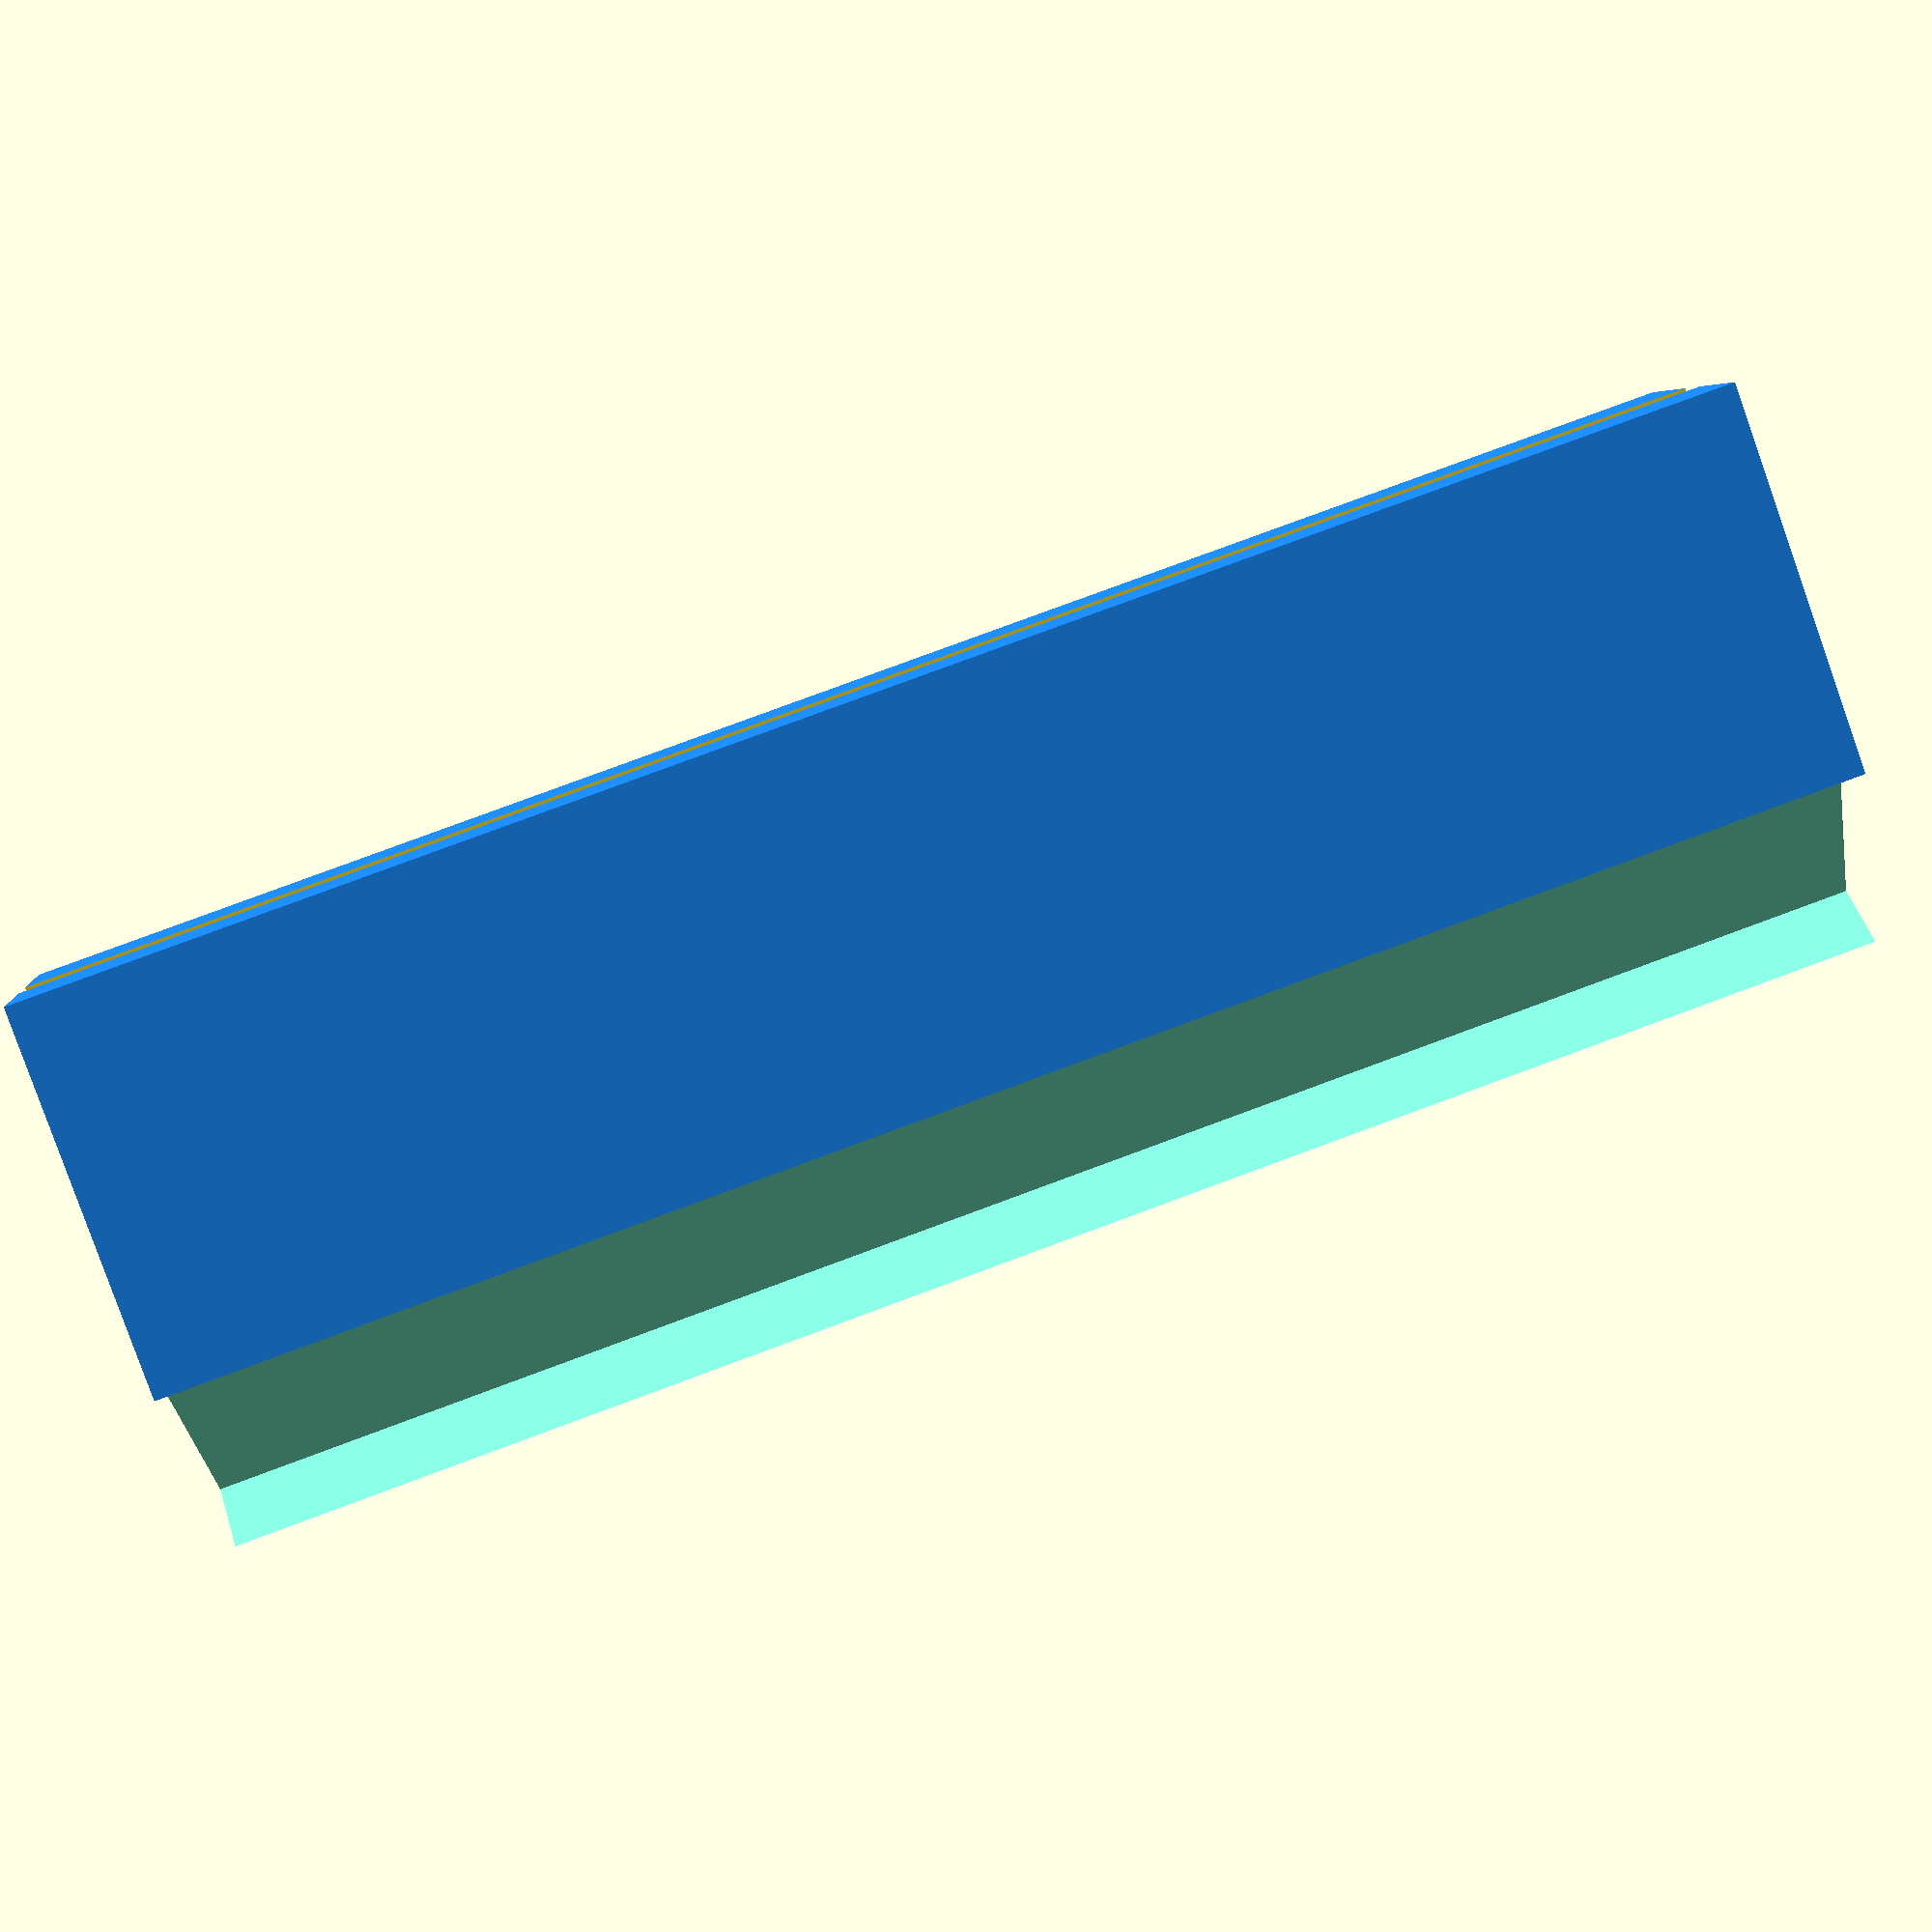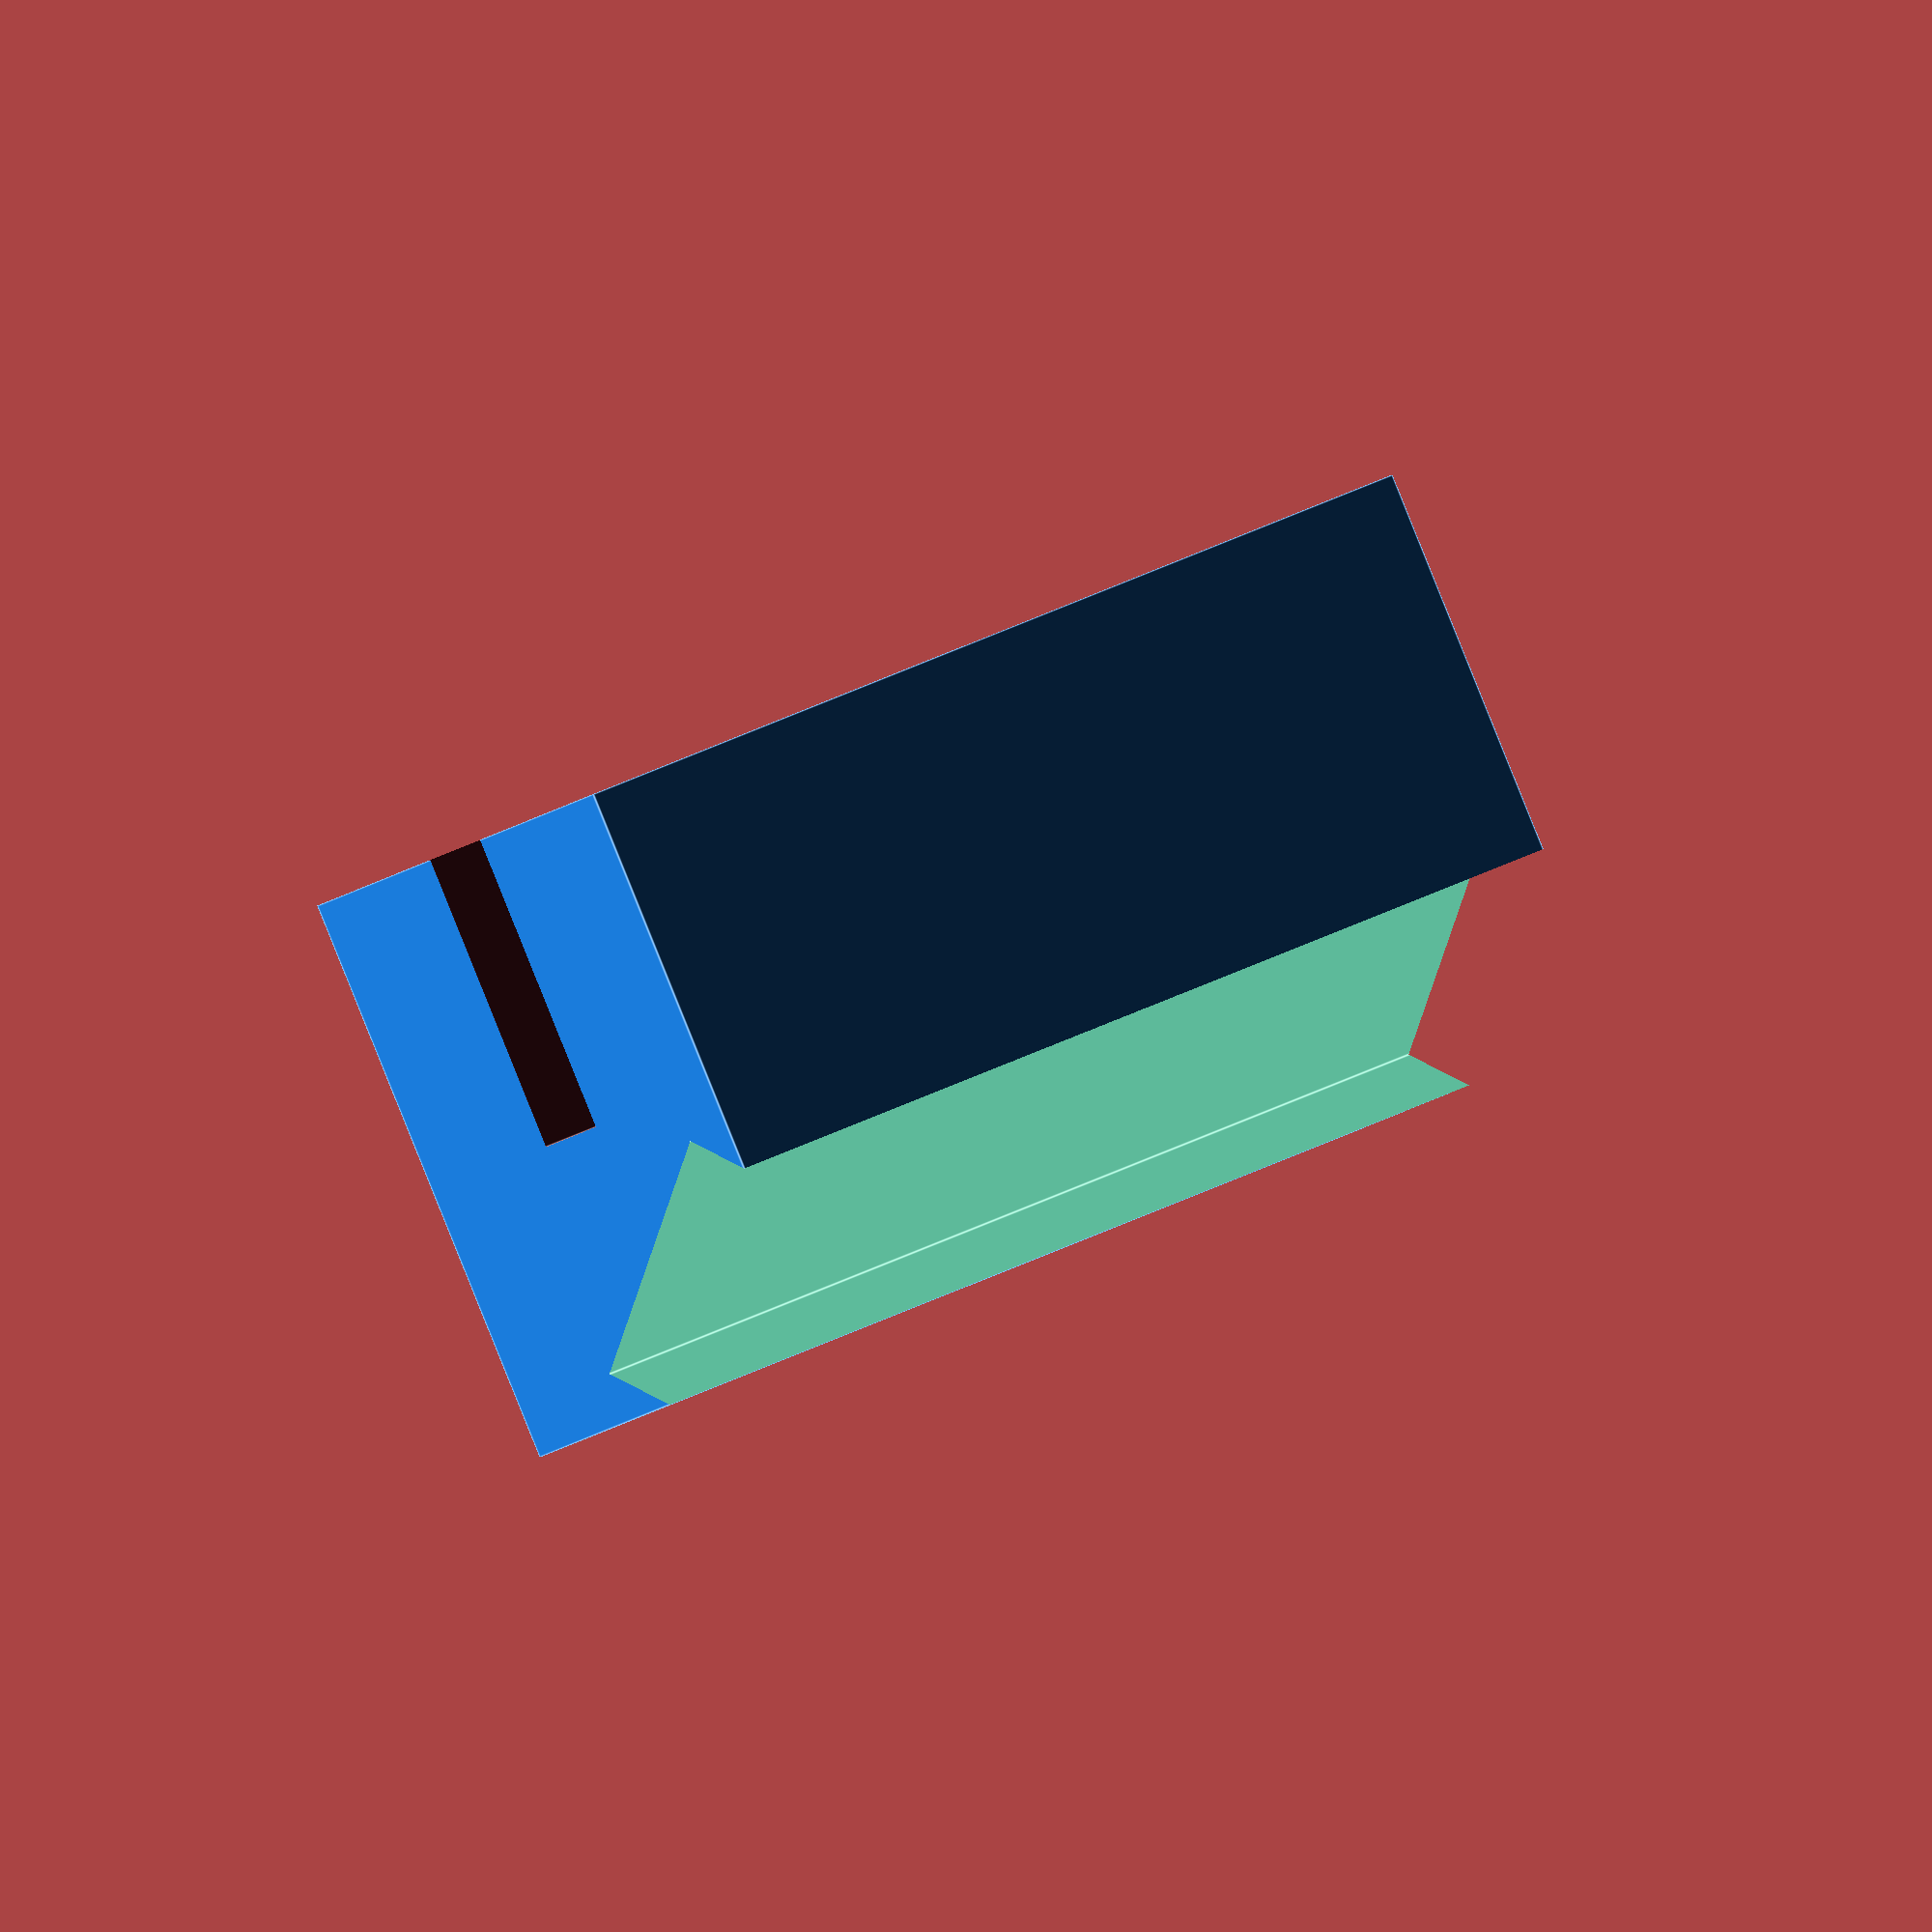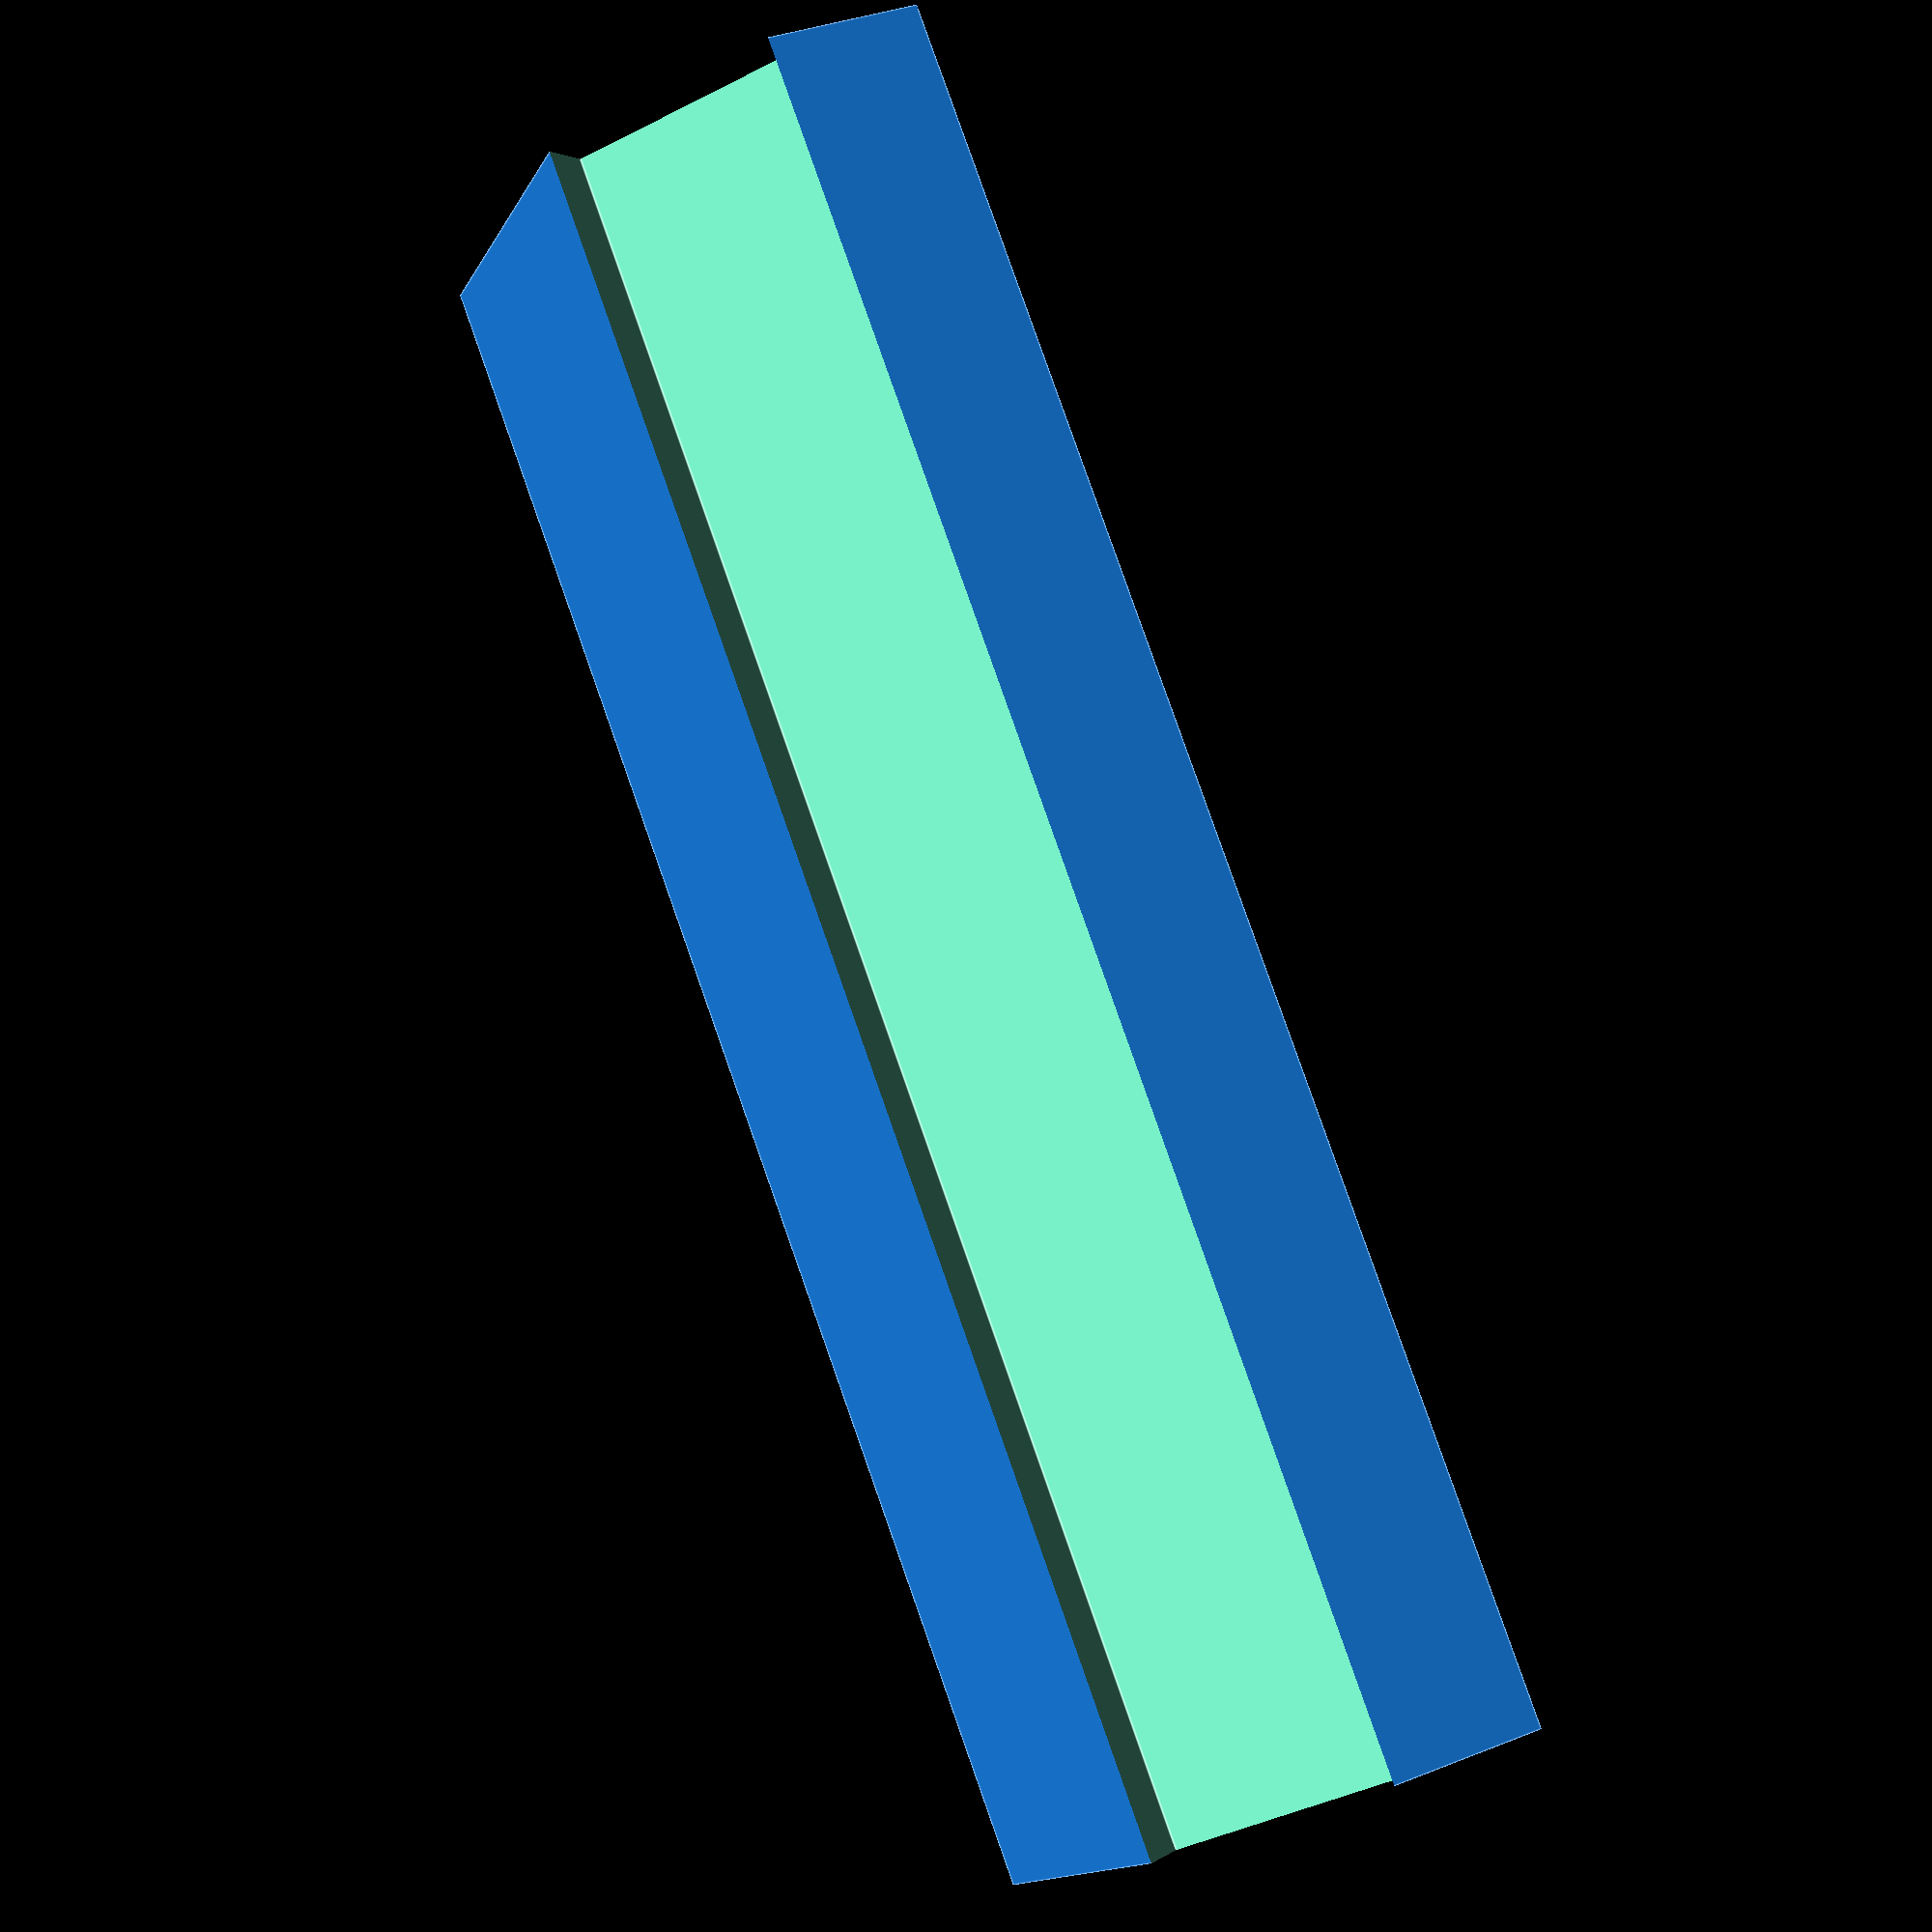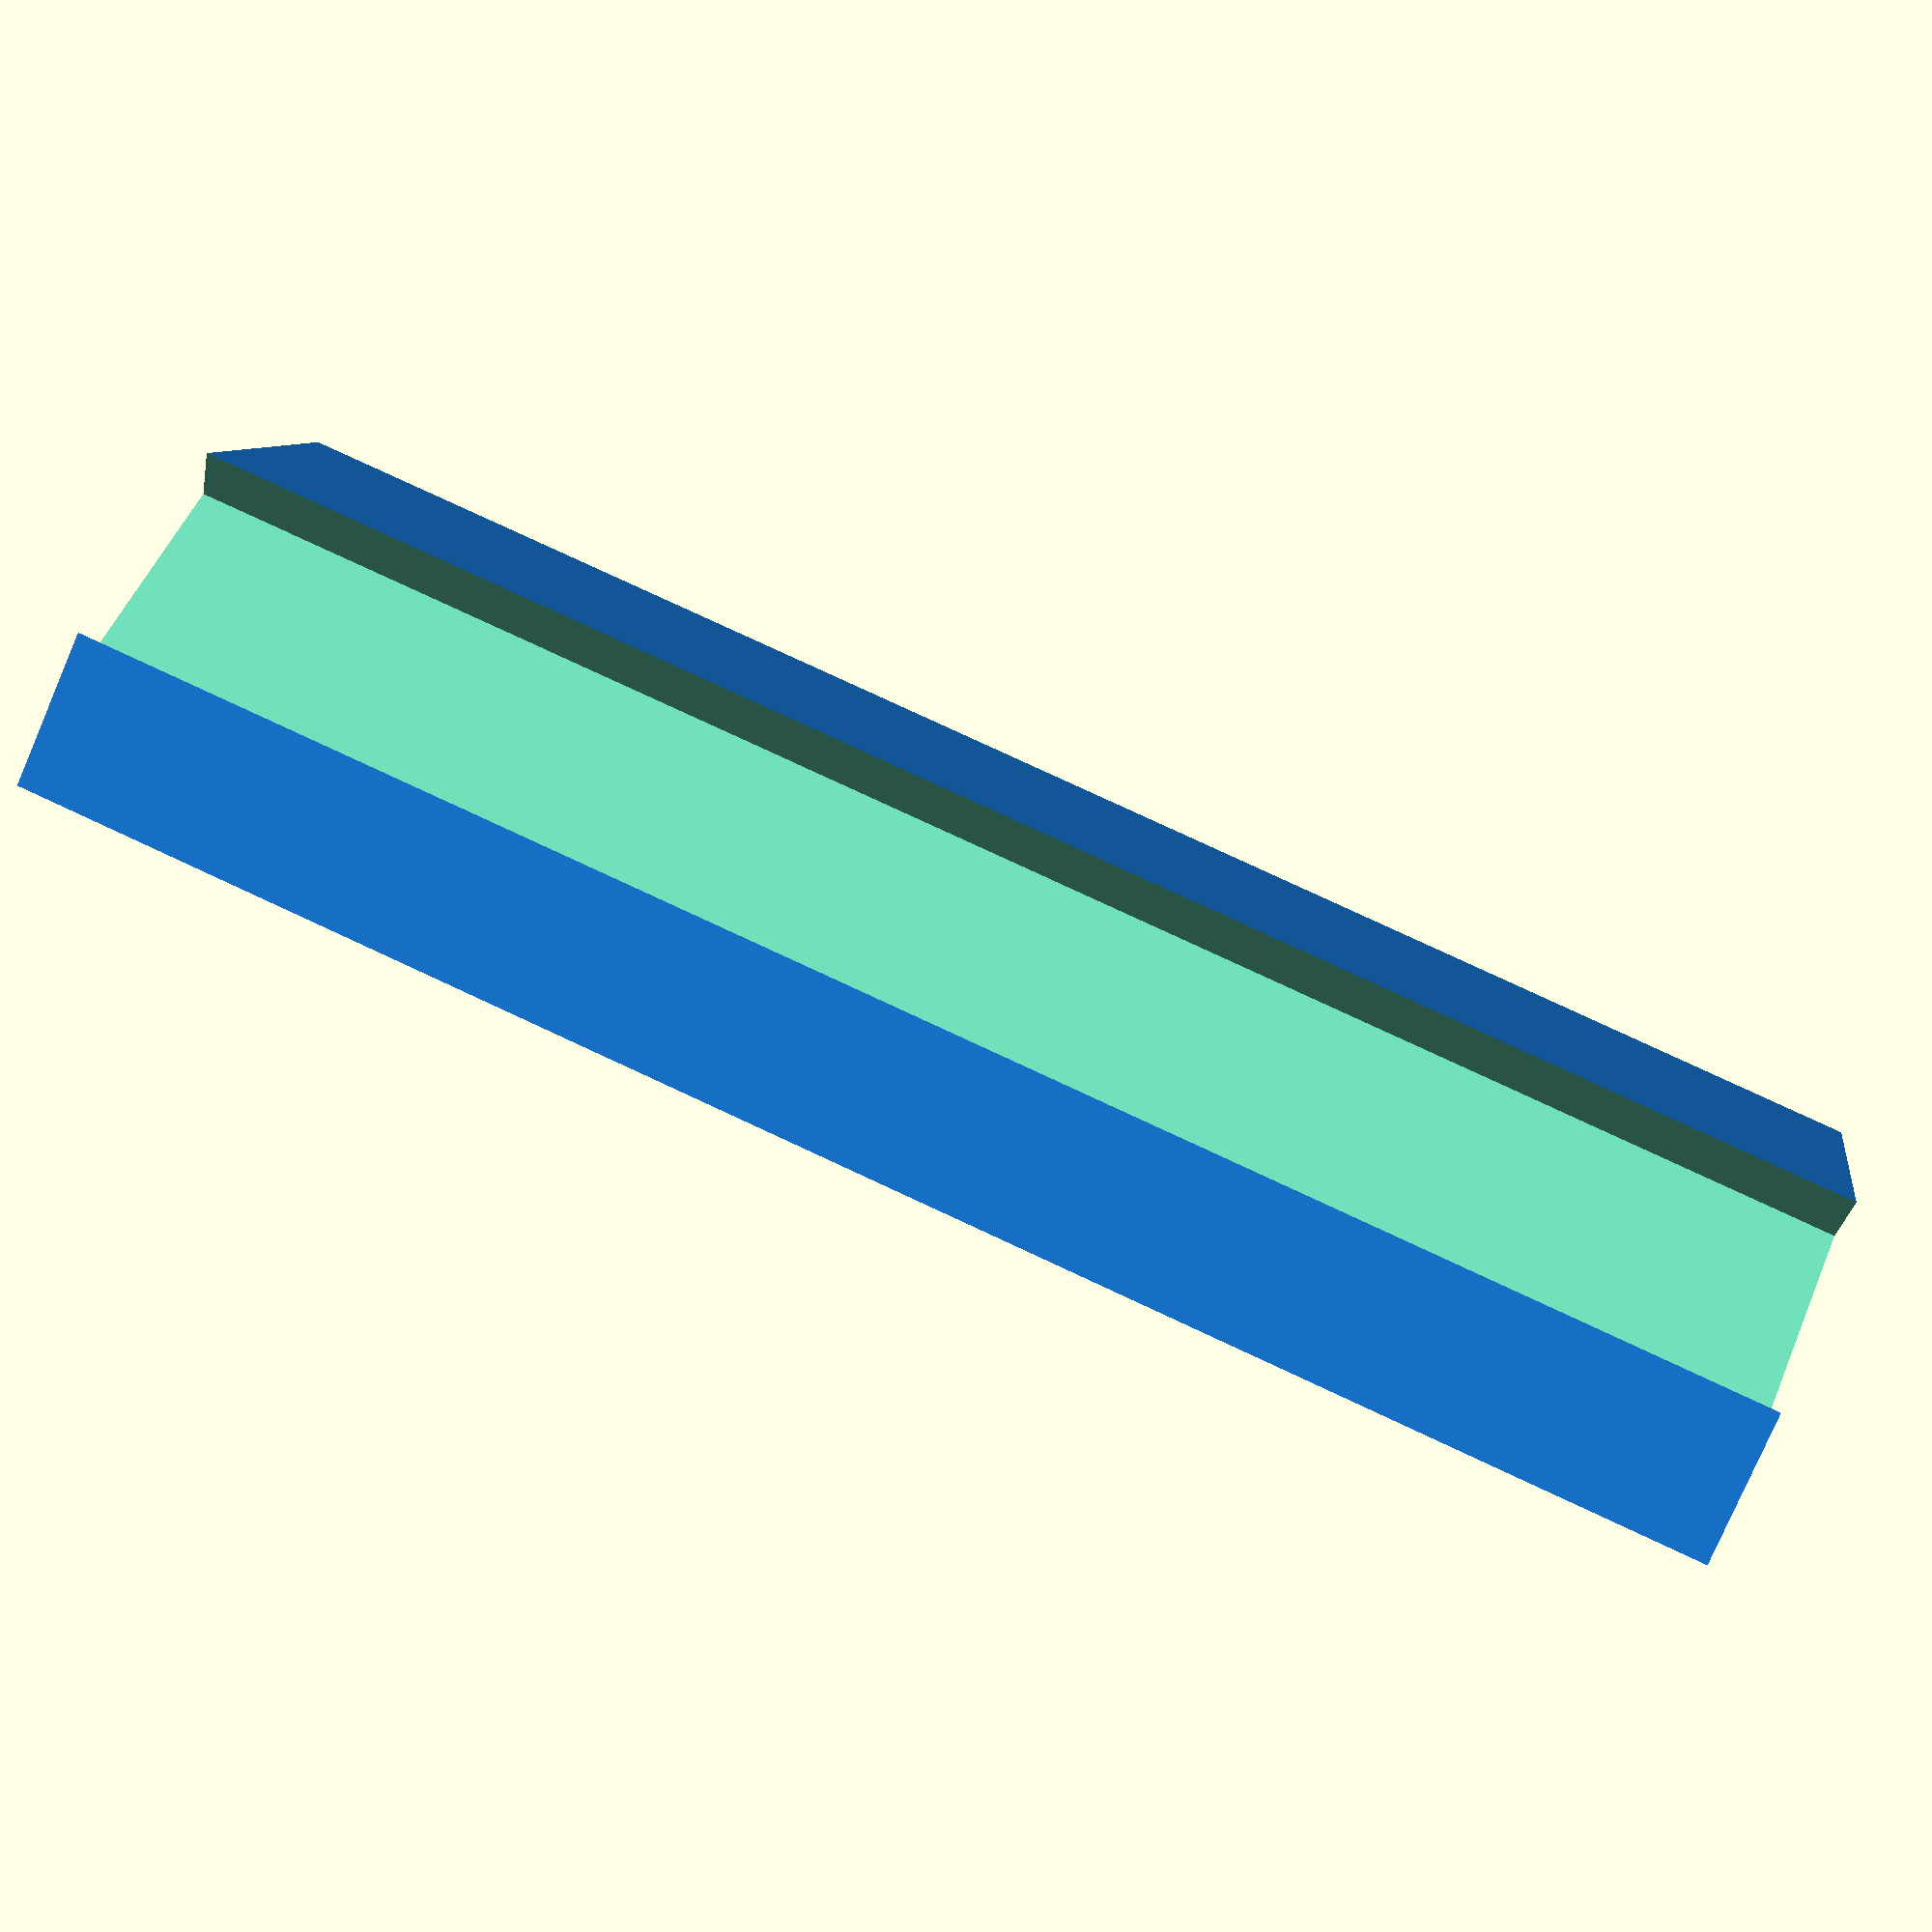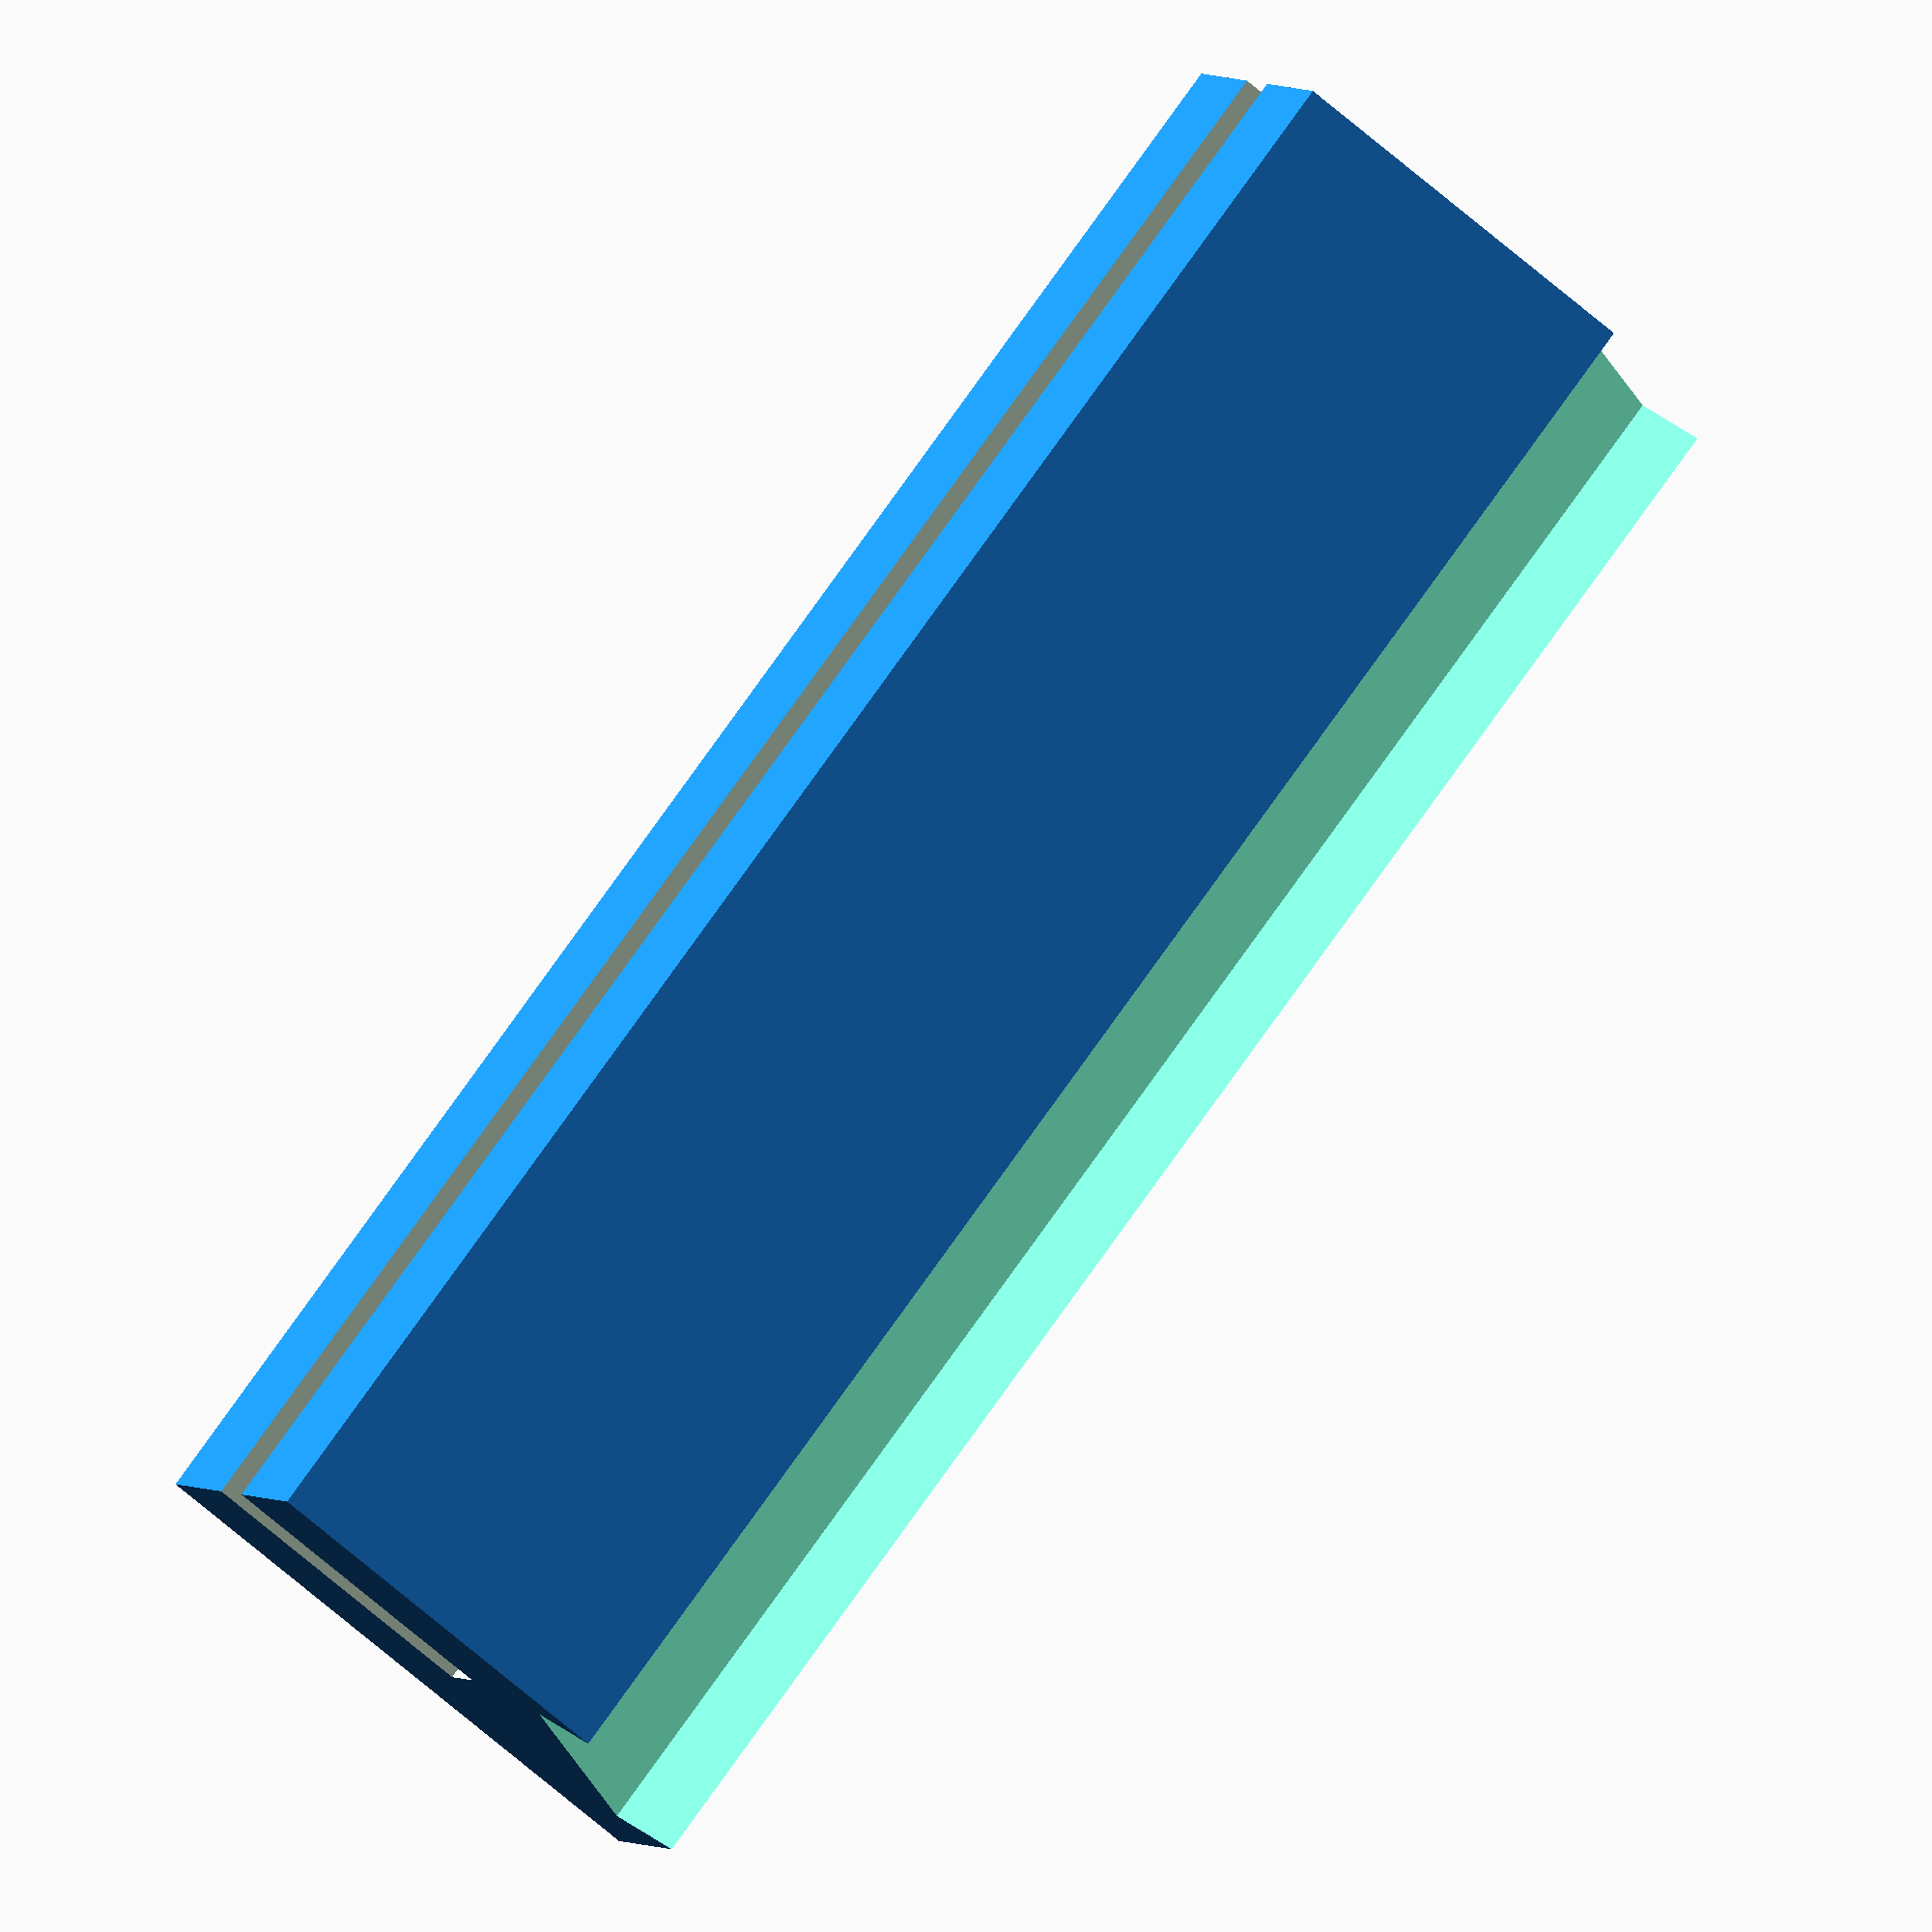
<openscad>
//TOLERANCE = .2;
//MAGNET_TOLERANCE = .4;

NO_TOLERANCE = 0;
3DP_TIGHT_TOLERANCE = .2;
3DP_MEDIUM_TOLERANCE = .4;

//WITH_LID = 0;
//LID_ONLY = 1;
//BOX_ONLY = 2;

//LED Strip MM - Length: 1000, Width: 12, Height: 4
//Enclosure Dimensions MM - Outside -> Length: 533.4, Width: 184.15, Height: 44.45 Inner -> Length: 485.422, Width: 146.05, Height: 41.275
//Battery Dimensions MM - 350mm Length * 140mm Width * 46mm Height
ENCLOSURE_LENGTH = 533.4;
ENCLOSURE_WIDTH = 184.14;
ENCLOSURE_HEIGHT = 44.45;

LED_BAR_LENGTH = ENCLOSURE_LENGTH;
LED_BAR_WIDTH = 12;
LED_BAR_HEIGHT = 4;

LED_LENGTH = 5;
LED_WIDTH = 5;
LED_HEIGHT = 5;

PROTO_LED_BAR_LENGTH = 72;
PROTO_LED_BAR_WIDTH = 12;
PROTO_LED_BAR_HEIGHT = 4;

PROTO_LED_HOLDER_WALLS = 2;

PROTO_LED_HOLDER_LENGTH = PROTO_LED_BAR_LENGTH;
PROTO_LED_HOLDER_WIDTH = PROTO_LED_BAR_WIDTH + PROTO_LED_HOLDER_WALLS;
PROTO_LED_HOLDER_HEIGHT = PROTO_LED_BAR_HEIGHT + PROTO_LED_HOLDER_WALLS;

PROTO_RAIL_LENGTH = PROTO_LED_BAR_LENGTH;
PROTO_RAIL_WIDTH = 25.4;
PROTO_RAIL_HEIGHT = 12.7;

CASE_THICKNESS = 2.51;
CASE_LIP_WIDTH = 12.7;
    
//    echo("l = ", l);
//    echo("w = ", w);
//    echo("h = ", h);
//    echo("ll = ", ll);
//    echo("lw = ", lw);
//    echo("lh = ", lh);
//    echo("lt = ", lt);
//    echo("wt = ", wt);
//    echo("ht = ", ht);

module negative(
    l,  /* length of the holder */
    w,  /* width of the holder  */
    h,  /* height of the holder */
    ll, /* length of the led strip */
    lw, /* width of the led strip  */
    lh, /* height of the led strip */
    lt = 3DP_MEDIUM_TOLERANCE, /* length tolerance of the led strip */
    wt = 3DP_MEDIUM_TOLERANCE, /* width tolerance of the led strip  */
    ht = 3DP_MEDIUM_TOLERANCE, /* height tolerance of the led strip */
    negative = false  /* ht - height tolerance of the led strip */
    ) {
        dh = w/2 * sqrt(2);
        
        top = dh/2;
        offset = lh/2 + top + .1;

        echo("l = ", l);
        echo("lt = ", lt);
        union() {
            color("aquamarine", 1.0) cube([dh + (2 * wt), l + (2 * lt), dh + ht], true);
            /*translate([0, 0, -offset])*/ color("midnightblue", 1.0) cube([lw + (2 * wt), l + (2 * lt), lh + ht], true);
        }    
}
        
/**
*/
module rail(
    l,  /* l - length of the rail */
    w,  /* w - width of the rail  */
    h,  /* h - height of the rail */
    hl,  /* l - length of the holder */
    hw,  /* w - width of the holder  */
    hh,  /* h - height of the led strip */
    ll, /* l - length of the led strip */
    lw, /* w - width of the led strip  */
    lh, /* h - height of the led strip */
    lt = 3DP_MEDIUM_TOLERANCE, /* lt - length tolerance of the led strip */
    wt = 3DP_MEDIUM_TOLERANCE, /* wt - width tolerance of the led strip  */
    ht = 3DP_MEDIUM_TOLERANCE  /* ht - height tolerance of the led strip */
    ) {
    dh = hw/2 * sqrt(2);
    
    //union() {
        rotate([90, 0, 0]) difference() {
            color("dodgerblue", 1.0) cube([dh*2+4.45, l, dh+4], true);
            translate([-dh, 0, -dh/2]) rotate([0, 225, 0]) color("aquamarine", 1.0) negative(hl, hw, hh, ll, lw, lh, lt, wt, ht);
            translate([CASE_LIP_WIDTH/2-.5, 0, 0]) cube([CASE_LIP_WIDTH, l+.2, CASE_THICKNESS], true);
    }
}

//negative(PROTO_LED_HOLDER_LENGTH, PROTO_LED_HOLDER_WIDTH, PROTO_LED_HOLDER_HEIGHT, PROTO_LED_BAR_LENGTH, PROTO_LED_BAR_WIDTH, PROTO_LED_BAR_HEIGHT);

rail(PROTO_RAIL_LENGTH, PROTO_RAIL_WIDTH, PROTO_RAIL_HEIGHT, PROTO_LED_HOLDER_LENGTH, PROTO_LED_HOLDER_WIDTH, PROTO_LED_HOLDER_HEIGHT, PROTO_LED_BAR_LENGTH, PROTO_LED_BAR_WIDTH, PROTO_LED_BAR_HEIGHT);

</openscad>
<views>
elev=99.4 azim=164.6 roll=290.3 proj=p view=wireframe
elev=348.3 azim=294.8 roll=206.9 proj=o view=edges
elev=277.0 azim=70.5 roll=160.6 proj=p view=edges
elev=100.1 azim=250.5 roll=245.1 proj=p view=solid
elev=101.2 azim=156.3 roll=324.5 proj=o view=wireframe
</views>
